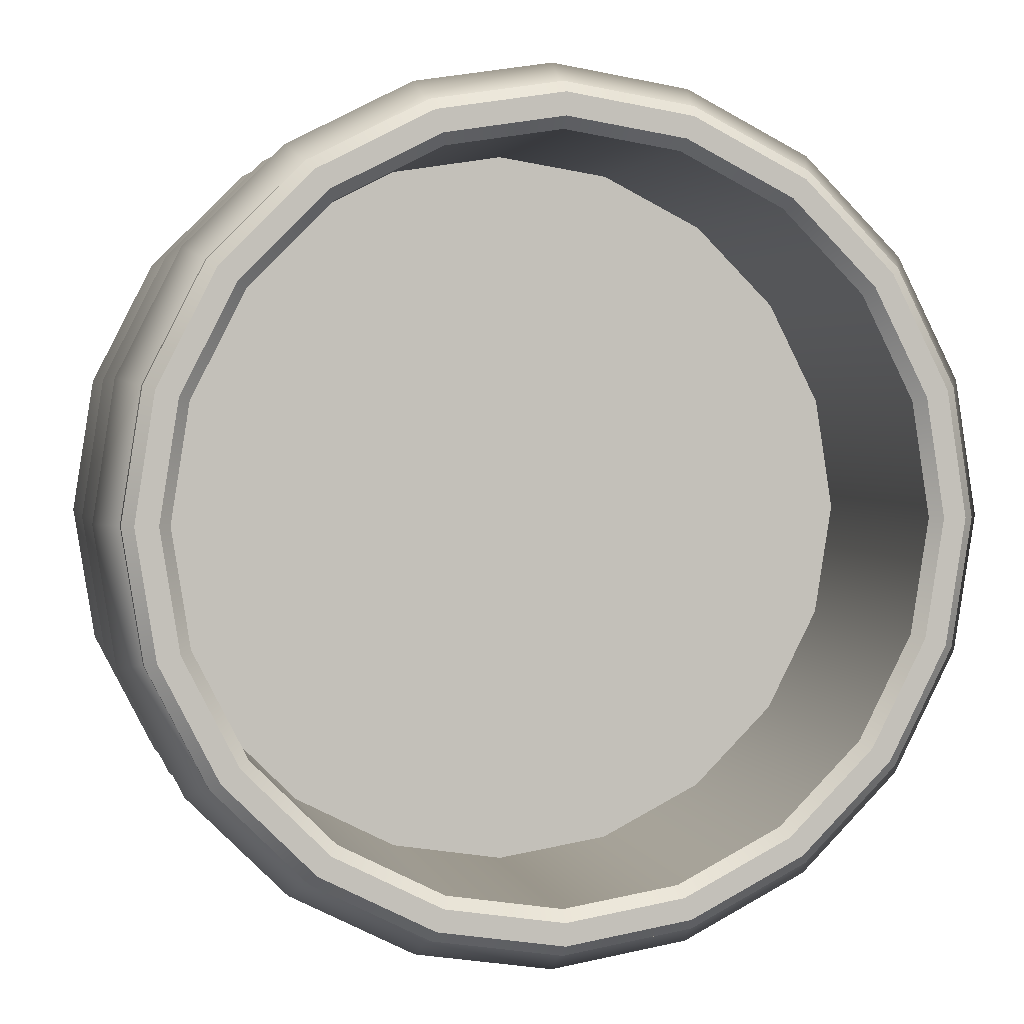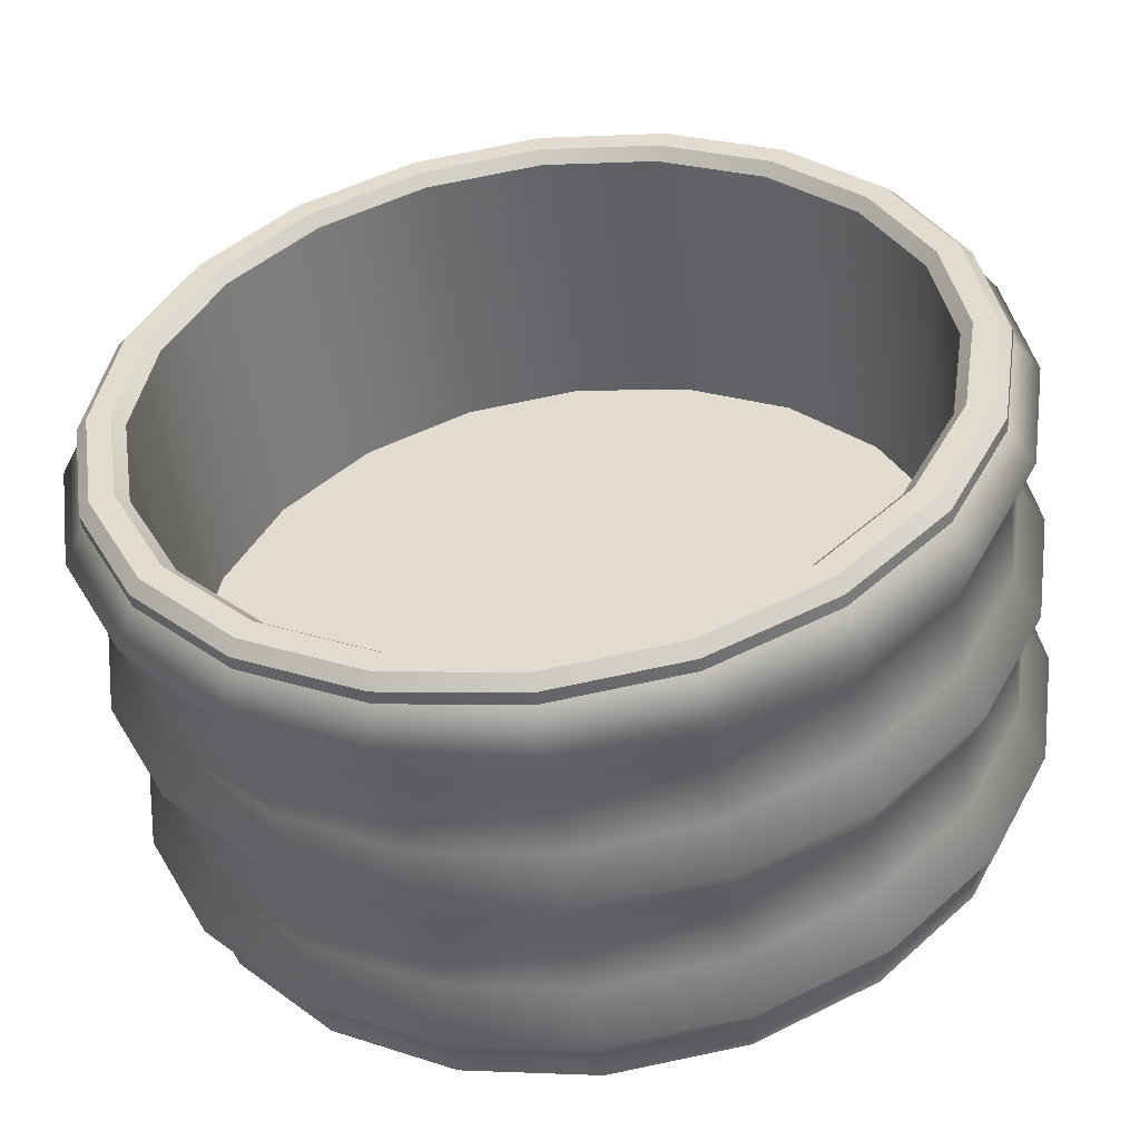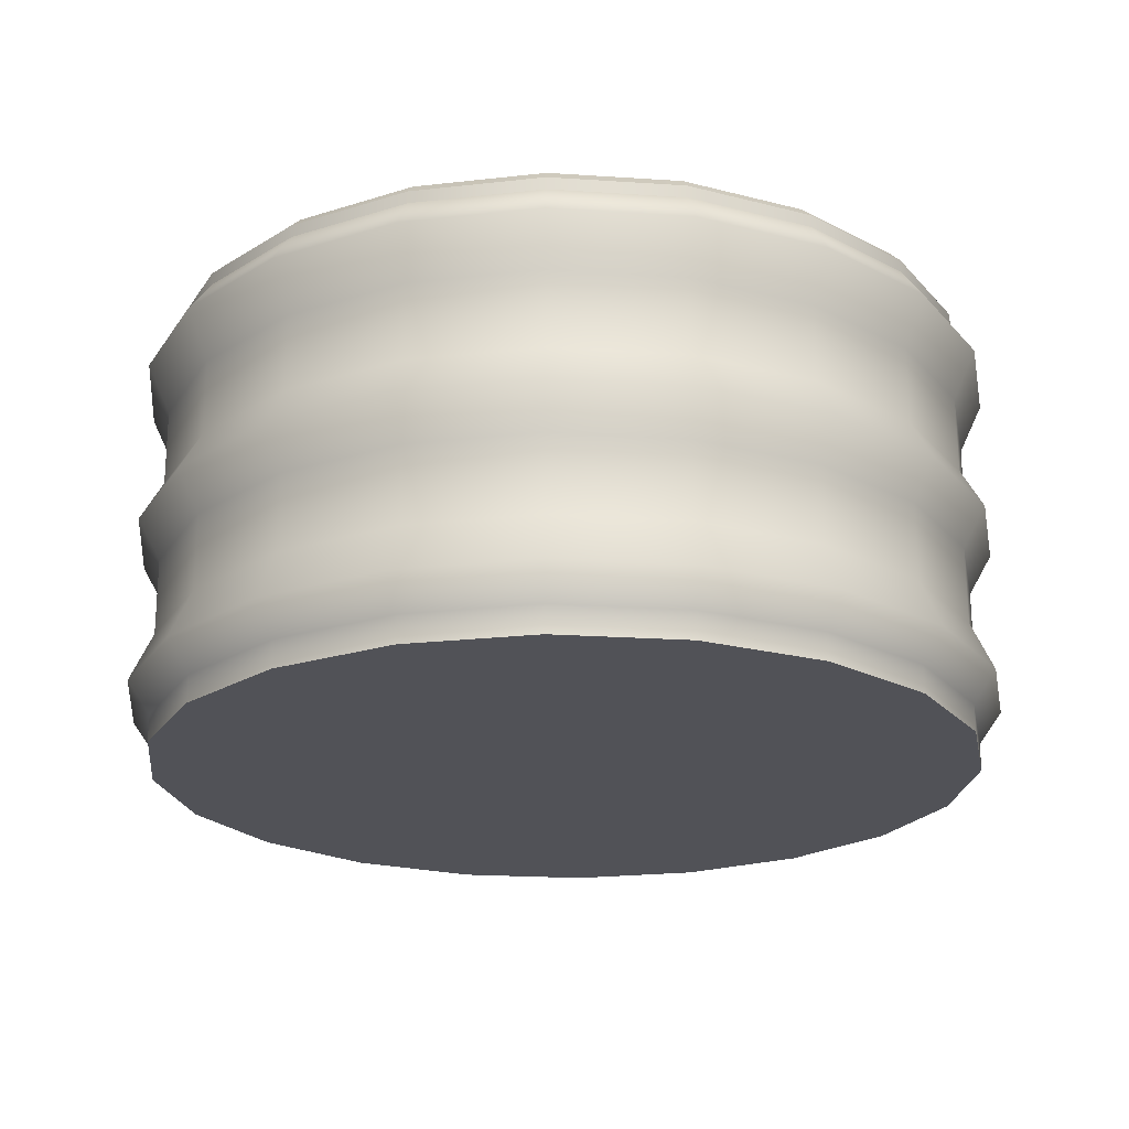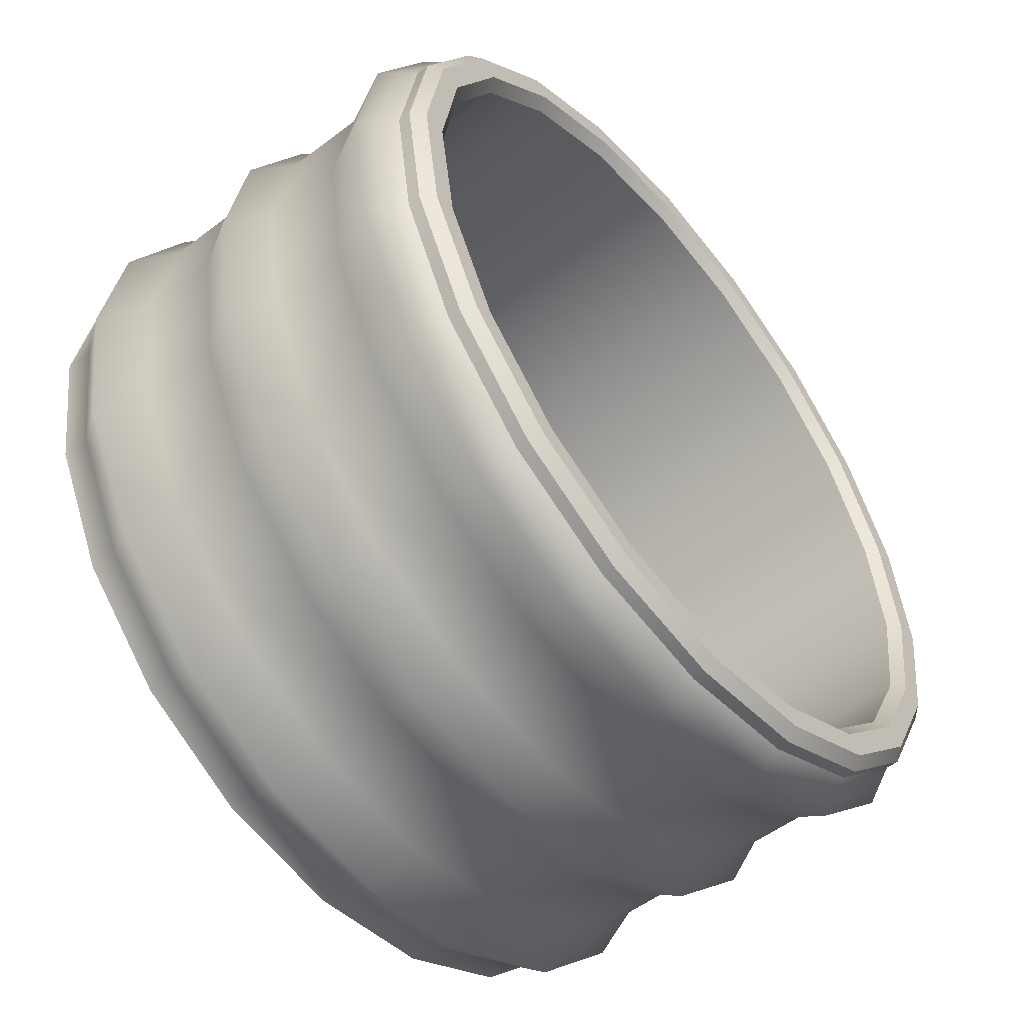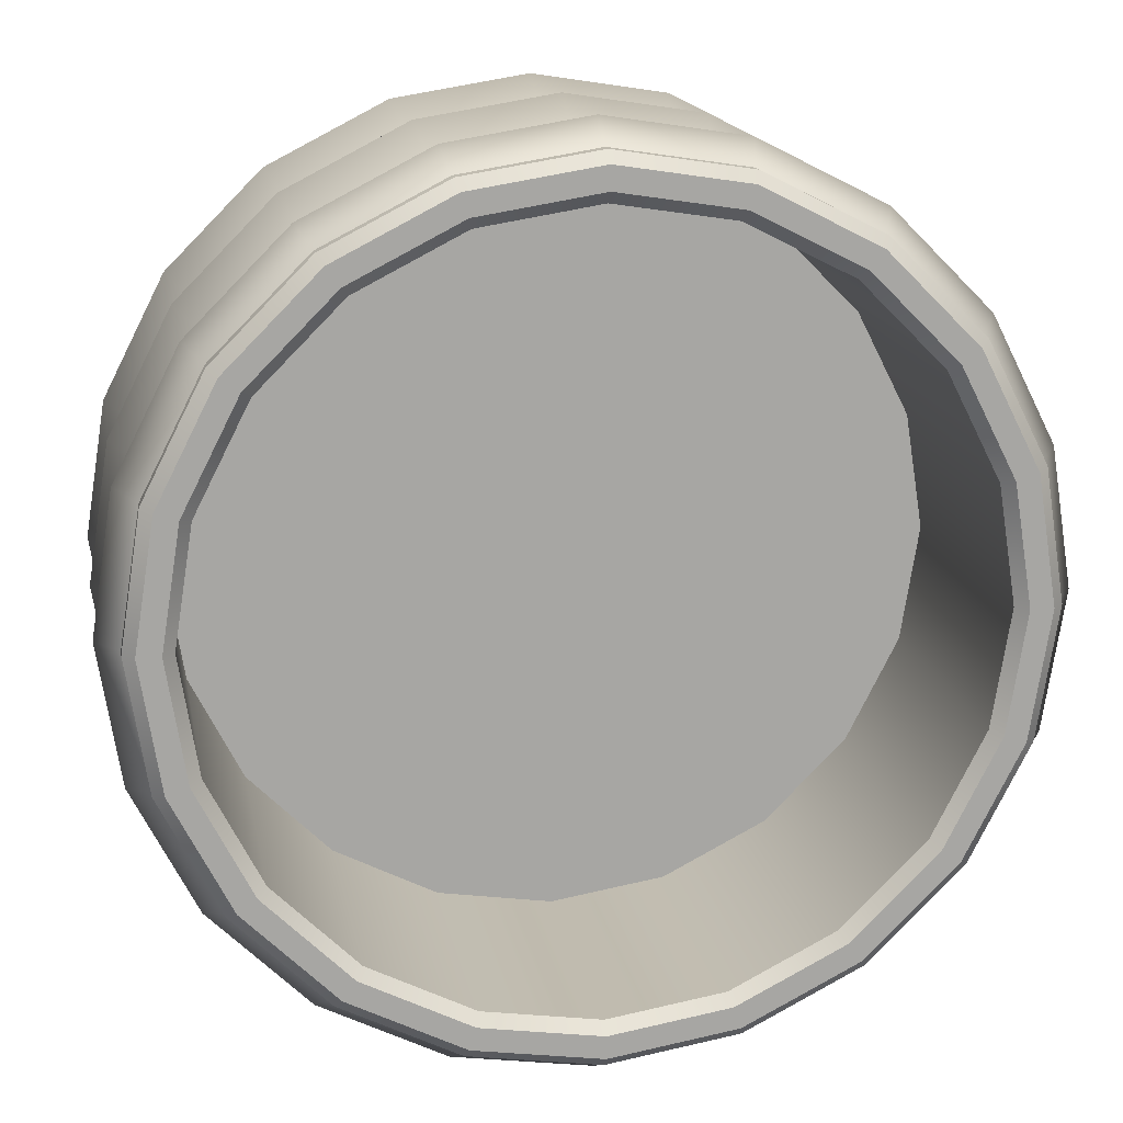
<metadata>
{"format":"obj","ext":"obj","renderer":"f3d","projection":"perspective","resolution":1024,"background":"white","views":[{"elev":2.5,"azim":167.0,"up":"+Z"},{"elev":-51.2,"azim":-172.5,"up":"+Z"},{"elev":-21.5,"azim":92.3,"up":"+Y"},{"elev":-53.4,"azim":129.1,"up":"+Z"},{"elev":16.1,"azim":169.7,"up":"+Z"}]}
</metadata>
<code>
g default
v 58.43 1.373 -18.98
v 49.7 1.373 -36.11
v 36.11 1.373 -49.7
v 18.98 1.373 -58.43
v 0 1.373 -61.44
v -18.98 1.373 -58.43
v -36.11 1.373 -49.7
v -49.7 1.373 -36.11
v -58.43 1.373 -18.98
v -61.44 1.373 0
v -58.43 1.373 18.98
v -49.7 1.373 36.11
v -36.11 1.373 49.7
v -18.98 1.373 58.43
v -2e-06 1.373 61.44
v 18.98 1.373 58.43
v 36.11 1.373 49.7
v 49.7 1.373 36.11
v 58.43 1.373 18.98
v 61.44 1.373 0
v 0 1.373 0
v 52.09 26.38 -16.92
v 44.31 26.38 -32.19
v -1e-06 26.38 -1e-06
v 32.19 26.38 -44.31
v 16.92 26.38 -52.09
v -1e-06 26.38 -54.77
v -16.92 26.38 -52.09
v -32.19 26.38 -44.31
v -44.31 26.38 -32.19
v -52.09 26.38 -16.92
v -54.77 26.38 -1e-06
v -52.09 26.38 16.92
v -44.31 26.38 32.19
v -32.19 26.38 44.31
v -16.92 26.38 52.09
v -2e-06 26.38 54.77
v 16.92 26.38 52.09
v 32.19 26.38 44.31
v 44.31 26.38 32.19
v 52.09 26.38 16.92
v 54.77 26.38 -1e-06
v 58.43 17.61 -18.98
v 61.66 10.21 -20.03
v 58.43 5.433 -18.98
v 61.44 17.61 0
v 64.83 10.21 0
v 61.44 5.433 0
v 58.43 52.79 -18.98
v 61.66 60.18 -20.03
v 58.43 64.96 -18.98
v 61.44 52.79 0
v 64.83 60.18 0
v 61.44 64.96 0
v 58.43 29.11 -18.98
v 61.66 35.2 -20.03
v 58.43 41.29 -18.98
v 49.7 41.29 -36.11
v 52.45 35.2 -38.11
v 49.7 29.11 -36.11
v 49.7 52.79 -36.11
v 52.45 60.18 -38.11
v 49.7 64.96 -36.11
v 49.7 17.61 -36.11
v 52.45 10.21 -38.11
v 49.7 5.433 -36.11
v 36.11 52.79 -49.7
v 38.11 60.18 -52.45
v 36.11 64.96 -49.7
v 36.11 17.61 -49.7
v 38.11 10.21 -52.45
v 36.11 5.433 -49.7
v 18.98 52.79 -58.43
v 20.03 60.18 -61.66
v 18.98 64.96 -58.43
v 18.98 17.61 -58.43
v 20.03 10.21 -61.66
v 18.98 5.433 -58.43
v 0 52.79 -61.44
v 0 60.18 -64.83
v 0 64.96 -61.44
v 0 17.61 -61.44
v 0 10.21 -64.83
v 0 5.433 -61.44
v -18.98 52.79 -58.43
v -20.03 60.18 -61.66
v -18.98 64.96 -58.43
v -18.98 17.61 -58.43
v -20.03 10.21 -61.66
v -18.98 5.433 -58.43
v -36.11 52.79 -49.7
v -38.11 60.18 -52.45
v -36.11 64.96 -49.7
v -36.11 17.61 -49.7
v -38.11 10.21 -52.45
v -36.11 5.433 -49.7
v -49.7 52.79 -36.11
v -52.45 60.18 -38.11
v -49.7 64.96 -36.11
v -49.7 17.61 -36.11
v -52.45 10.21 -38.11
v -49.7 5.433 -36.11
v -58.43 52.79 -18.98
v -61.66 60.18 -20.03
v -58.43 64.96 -18.98
v -58.43 17.61 -18.98
v -61.66 10.21 -20.03
v -58.43 5.433 -18.98
v -61.44 52.79 0
v -64.83 60.18 0
v -61.44 64.96 0
v -61.44 17.61 0
v -64.83 10.21 0
v -61.44 5.433 0
v -58.43 52.79 18.98
v -61.66 60.18 20.03
v -58.43 64.96 18.98
v -58.43 17.61 18.98
v -61.66 10.21 20.03
v -58.43 5.433 18.98
v -49.7 52.79 36.11
v -52.45 60.18 38.11
v -49.7 64.96 36.11
v -49.7 17.61 36.11
v -52.45 10.21 38.11
v -49.7 5.433 36.11
v -36.11 52.79 49.7
v -38.11 60.18 52.45
v -36.11 64.96 49.7
v -36.11 17.61 49.7
v -38.11 10.21 52.45
v -36.11 5.433 49.7
v -18.98 52.79 58.43
v -20.03 60.18 61.66
v -18.98 64.96 58.43
v -18.98 17.61 58.43
v -20.03 10.21 61.66
v -18.98 5.433 58.43
v -2e-06 52.79 61.44
v -2e-06 60.18 64.83
v -2e-06 64.96 61.44
v -2e-06 17.61 61.44
v -2e-06 10.21 64.83
v -2e-06 5.433 61.44
v 18.98 52.79 58.43
v 20.03 60.18 61.66
v 18.98 64.96 58.43
v 18.98 17.61 58.43
v 20.03 10.21 61.66
v 18.98 5.433 58.43
v 36.11 52.79 49.7
v 38.11 60.18 52.45
v 36.11 64.96 49.7
v 36.11 17.61 49.7
v 38.11 10.21 52.45
v 36.11 5.433 49.7
v 49.7 52.79 36.11
v 52.45 60.18 38.11
v 49.7 64.96 36.11
v 49.7 17.61 36.11
v 52.45 10.21 38.11
v 49.7 5.433 36.11
v 58.43 52.79 18.98
v 61.66 60.18 20.03
v 58.43 64.96 18.98
v 58.43 17.61 18.98
v 61.66 10.21 20.03
v 58.43 5.433 18.98
v 36.11 41.29 -49.7
v 38.11 35.2 -52.45
v 36.11 29.11 -49.7
v 18.98 41.29 -58.43
v 20.03 35.2 -61.66
v 18.98 29.11 -58.43
v 0 41.29 -61.44
v 0 35.2 -64.83
v 0 29.11 -61.44
v -18.98 41.29 -58.43
v -20.03 35.2 -61.66
v -18.98 29.11 -58.43
v -36.11 41.29 -49.7
v -38.11 35.2 -52.45
v -36.11 29.11 -49.7
v -49.7 41.29 -36.11
v -52.45 35.2 -38.11
v -49.7 29.11 -36.11
v -58.43 41.29 -18.98
v -61.66 35.2 -20.03
v -58.43 29.11 -18.98
v -61.44 41.29 0
v -64.83 35.2 0
v -61.44 29.11 0
v -58.43 41.29 18.98
v -61.66 35.2 20.03
v -58.43 29.11 18.98
v -49.7 41.29 36.11
v -52.45 35.2 38.11
v -49.7 29.11 36.11
v -36.11 41.29 49.7
v -38.11 35.2 52.45
v -36.11 29.11 49.7
v -18.98 41.29 58.43
v -20.03 35.2 61.66
v -18.98 29.11 58.43
v -2e-06 41.29 61.44
v -2e-06 35.2 64.83
v -2e-06 29.11 61.44
v 18.98 41.29 58.43
v 20.03 35.2 61.66
v 18.98 29.11 58.43
v 36.11 41.29 49.7
v 38.11 35.2 52.45
v 36.11 29.11 49.7
v 49.7 41.29 36.11
v 52.45 35.2 38.11
v 49.7 29.11 36.11
v 58.43 41.29 18.98
v 61.66 35.2 20.03
v 58.43 29.11 18.98
v 61.44 41.29 0
v 64.83 35.2 0
v 61.44 29.11 0
v 56.84 68.45 -18.47
v 58.43 66.81 -18.98
v 48.35 68.45 -35.13
v 49.7 66.81 -36.11
v 35.13 68.45 -48.35
v 36.11 66.81 -49.7
v 18.47 68.45 -56.84
v 18.98 66.81 -58.43
v 0 68.45 -59.77
v 0 66.81 -61.44
v -18.47 68.45 -56.84
v -18.98 66.81 -58.43
v -35.13 68.45 -48.35
v -36.11 66.81 -49.7
v -48.35 68.45 -35.13
v -49.7 66.81 -36.11
v -56.84 68.45 -18.47
v -58.43 66.81 -18.98
v -59.77 68.45 -0
v -61.44 66.81 0
v -56.84 68.45 18.47
v -58.43 66.81 18.98
v -48.35 68.45 35.13
v -49.7 66.81 36.11
v -35.13 68.45 48.35
v -36.11 66.81 49.7
v -18.47 68.45 56.84
v -18.98 66.81 58.43
v -2e-06 68.45 59.77
v -2e-06 66.81 61.44
v 18.47 68.45 56.84
v 18.98 66.81 58.43
v 35.13 68.45 48.35
v 36.11 66.81 49.7
v 48.35 68.45 35.13
v 49.7 66.81 36.11
v 56.84 68.45 18.47
v 58.43 66.81 18.98
v 59.77 68.45 -2e-06
v 61.44 66.81 0
v 53.67 68.45 -17.44
v 52.09 66.81 -16.92
v 45.66 68.45 -33.17
v 44.31 66.81 -32.19
v 33.17 68.45 -45.66
v 32.19 66.81 -44.31
v 17.44 68.45 -53.67
v 16.92 66.81 -52.09
v -1e-06 68.45 -56.43
v -1e-06 66.81 -54.77
v -17.44 68.45 -53.67
v -16.92 66.81 -52.09
v -33.17 68.45 -45.66
v -32.19 66.81 -44.31
v -45.66 68.45 -33.17
v -44.31 66.81 -32.19
v -53.67 68.45 -17.44
v -52.09 66.81 -16.92
v -56.43 68.45 -1e-06
v -54.77 66.81 -1e-06
v -53.67 68.45 17.44
v -52.09 66.81 16.92
v -45.66 68.45 33.17
v -44.31 66.81 32.19
v -33.17 68.45 45.66
v -32.19 66.81 44.31
v -17.44 68.45 53.67
v -16.92 66.81 52.09
v -2e-06 68.45 56.43
v -2e-06 66.81 54.77
v 17.44 68.45 53.67
v 16.92 66.81 52.09
v 33.17 68.45 45.66
v 32.19 66.81 44.31
v 45.66 68.45 33.17
v 44.31 66.81 32.19
v 53.67 68.45 17.44
v 52.09 66.81 16.92
v 56.43 68.45 1e-06
v 54.77 66.81 -1e-06
g pCylinder1
f 2 1 21
f 3 2 21
f 4 3 21
f 5 4 21
f 6 5 21
f 7 6 21
f 8 7 21
f 9 8 21
f 10 9 21
f 11 10 21
f 12 11 21
f 13 12 21
f 14 13 21
f 15 14 21
f 16 15 21
f 17 16 21
f 18 17 21
f 19 18 21
f 20 19 21
f 1 20 21
f 22 23 24
f 23 25 24
f 25 26 24
f 26 27 24
f 27 28 24
f 28 29 24
f 29 30 24
f 30 31 24
f 31 32 24
f 32 33 24
f 33 34 24
f 34 35 24
f 35 36 24
f 36 37 24
f 37 38 24
f 38 39 24
f 39 40 24
f 40 41 24
f 41 42 24
f 42 22 24
f 57 56 59 58
f 56 55 60 59
f 49 57 58 61
f 55 43 64 60
f 1 2 66 45
f 2 3 72 66
f 3 4 78 72
f 4 5 84 78
f 5 6 90 84
f 6 7 96 90
f 7 8 102 96
f 8 9 108 102
f 9 10 114 108
f 10 11 120 114
f 11 12 126 120
f 12 13 132 126
f 13 14 138 132
f 14 15 144 138
f 15 16 150 144
f 16 17 156 150
f 17 18 162 156
f 18 19 168 162
f 19 20 48 168
f 20 1 45 48
f 61 58 169 67
f 60 64 70 171
f 67 169 172 73
f 171 70 76 174
f 73 172 175 79
f 174 76 82 177
f 79 175 178 85
f 177 82 88 180
f 85 178 181 91
f 180 88 94 183
f 91 181 184 97
f 183 94 100 186
f 97 184 187 103
f 186 100 106 189
f 103 187 190 109
f 189 106 112 192
f 109 190 193 115
f 192 112 118 195
f 115 193 196 121
f 195 118 124 198
f 121 196 199 127
f 198 124 130 201
f 127 199 202 133
f 201 130 136 204
f 133 202 205 139
f 204 136 142 207
f 139 205 208 145
f 207 142 148 210
f 145 208 211 151
f 210 148 154 213
f 151 211 214 157
f 213 154 160 216
f 157 214 217 163
f 216 160 166 219
f 163 217 220 52
f 219 166 46 222
f 43 55 222 46
f 57 49 52 220
f 43 44 65 64
f 44 45 66 65
f 45 44 47 48
f 44 43 46 47
f 49 50 53 52
f 50 51 54 53
f 52 53 164 163
f 53 54 165 164
f 58 59 170 169
f 59 60 171 170
f 51 50 62 63
f 50 49 61 62
f 64 65 71 70
f 65 66 72 71
f 63 62 68 69
f 62 61 67 68
f 70 71 77 76
f 71 72 78 77
f 69 68 74 75
f 68 67 73 74
f 76 77 83 82
f 77 78 84 83
f 75 74 80 81
f 74 73 79 80
f 82 83 89 88
f 83 84 90 89
f 81 80 86 87
f 80 79 85 86
f 88 89 95 94
f 89 90 96 95
f 87 86 92 93
f 86 85 91 92
f 94 95 101 100
f 95 96 102 101
f 93 92 98 99
f 92 91 97 98
f 100 101 107 106
f 101 102 108 107
f 99 98 104 105
f 98 97 103 104
f 106 107 113 112
f 107 108 114 113
f 105 104 110 111
f 104 103 109 110
f 112 113 119 118
f 113 114 120 119
f 111 110 116 117
f 110 109 115 116
f 118 119 125 124
f 119 120 126 125
f 117 116 122 123
f 116 115 121 122
f 124 125 131 130
f 125 126 132 131
f 123 122 128 129
f 122 121 127 128
f 130 131 137 136
f 131 132 138 137
f 129 128 134 135
f 128 127 133 134
f 136 137 143 142
f 137 138 144 143
f 135 134 140 141
f 134 133 139 140
f 142 143 149 148
f 143 144 150 149
f 141 140 146 147
f 140 139 145 146
f 148 149 155 154
f 149 150 156 155
f 147 146 152 153
f 146 145 151 152
f 154 155 161 160
f 155 156 162 161
f 153 152 158 159
f 152 151 157 158
f 160 161 167 166
f 161 162 168 167
f 159 158 164 165
f 158 157 163 164
f 48 47 167 168
f 47 46 166 167
f 169 170 173 172
f 170 171 174 173
f 172 173 176 175
f 173 174 177 176
f 175 176 179 178
f 176 177 180 179
f 178 179 182 181
f 179 180 183 182
f 181 182 185 184
f 182 183 186 185
f 184 185 188 187
f 185 186 189 188
f 187 188 191 190
f 188 189 192 191
f 190 191 194 193
f 191 192 195 194
f 193 194 197 196
f 194 195 198 197
f 196 197 200 199
f 197 198 201 200
f 199 200 203 202
f 200 201 204 203
f 202 203 206 205
f 203 204 207 206
f 205 206 209 208
f 206 207 210 209
f 208 209 212 211
f 209 210 213 212
f 211 212 215 214
f 212 213 216 215
f 214 215 218 217
f 215 216 219 218
f 217 218 221 220
f 218 219 222 221
f 55 56 221 222
f 56 57 220 221
f 223 224 226 225
f 224 223 261 262
f 225 226 228 227
f 227 228 230 229
f 229 230 232 231
f 231 232 234 233
f 233 234 236 235
f 235 236 238 237
f 237 238 240 239
f 239 240 242 241
f 241 242 244 243
f 243 244 246 245
f 245 246 248 247
f 247 248 250 249
f 249 250 252 251
f 251 252 254 253
f 253 254 256 255
f 255 256 258 257
f 257 258 260 259
f 259 260 262 261
f 263 264 302 301
f 264 263 265 266
f 266 265 267 268
f 268 267 269 270
f 270 269 271 272
f 272 271 273 274
f 274 273 275 276
f 276 275 277 278
f 278 277 279 280
f 280 279 281 282
f 282 281 283 284
f 284 283 285 286
f 286 285 287 288
f 288 287 289 290
f 290 289 291 292
f 292 291 293 294
f 294 293 295 296
f 296 295 297 298
f 298 297 299 300
f 300 299 301 302
f 223 225 265 263
f 225 227 267 265
f 227 229 269 267
f 229 231 271 269
f 231 233 273 271
f 233 235 275 273
f 235 237 277 275
f 237 239 279 277
f 239 241 281 279
f 241 243 283 281
f 243 245 285 283
f 245 247 287 285
f 247 249 289 287
f 249 251 291 289
f 251 253 293 291
f 253 255 295 293
f 255 257 297 295
f 257 259 299 297
f 259 261 301 299
f 261 223 263 301
f 264 266 23 22
f 266 268 25 23
f 268 270 26 25
f 270 272 27 26
f 272 274 28 27
f 274 276 29 28
f 276 278 30 29
f 278 280 31 30
f 280 282 32 31
f 282 284 33 32
f 284 286 34 33
f 286 288 35 34
f 288 290 36 35
f 290 292 37 36
f 292 294 38 37
f 294 296 39 38
f 296 298 40 39
f 298 300 41 40
f 300 302 42 41
f 302 264 22 42
f 51 63 226 224
f 63 69 228 226
f 69 75 230 228
f 75 81 232 230
f 81 87 234 232
f 87 93 236 234
f 93 99 238 236
f 99 105 240 238
f 105 111 242 240
f 111 117 244 242
f 117 123 246 244
f 123 129 248 246
f 129 135 250 248
f 135 141 252 250
f 141 147 254 252
f 147 153 256 254
f 153 159 258 256
f 159 165 260 258
f 165 54 262 260
f 54 51 224 262

</code>
